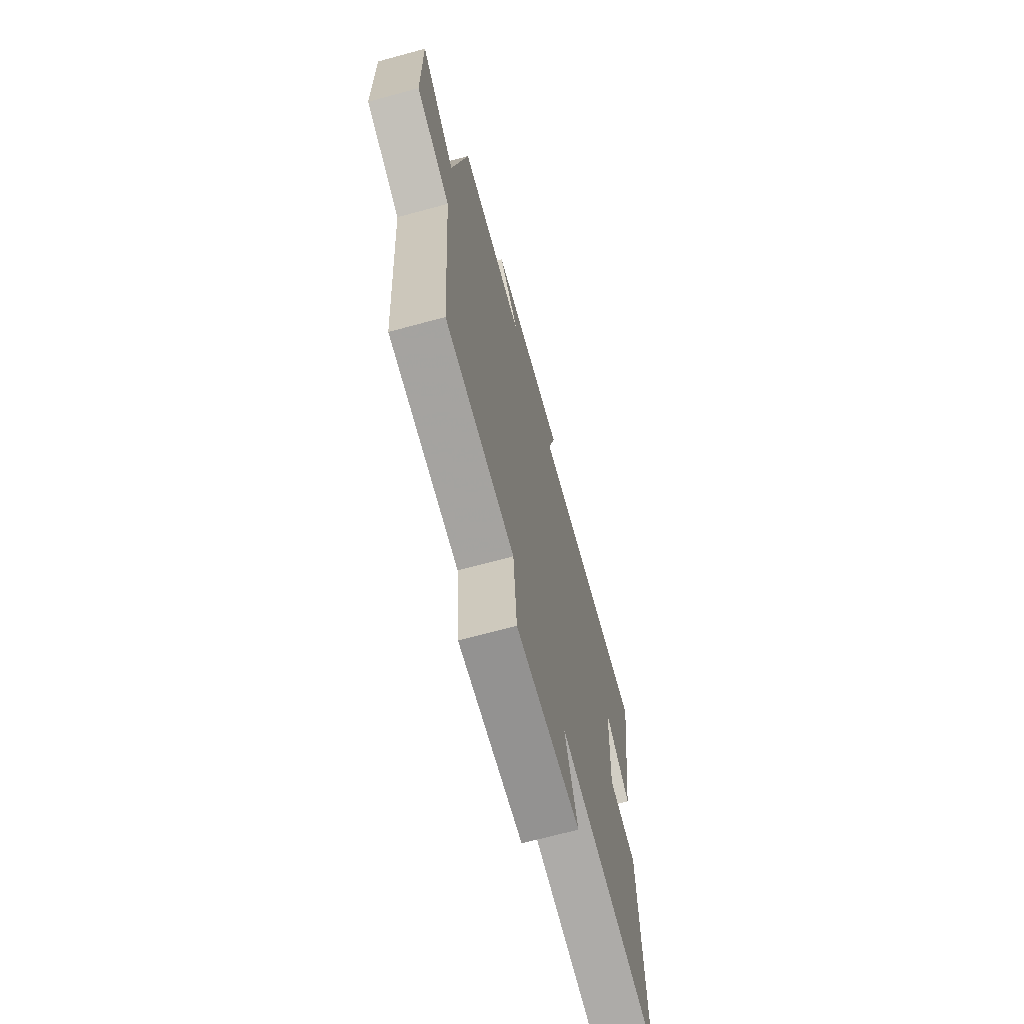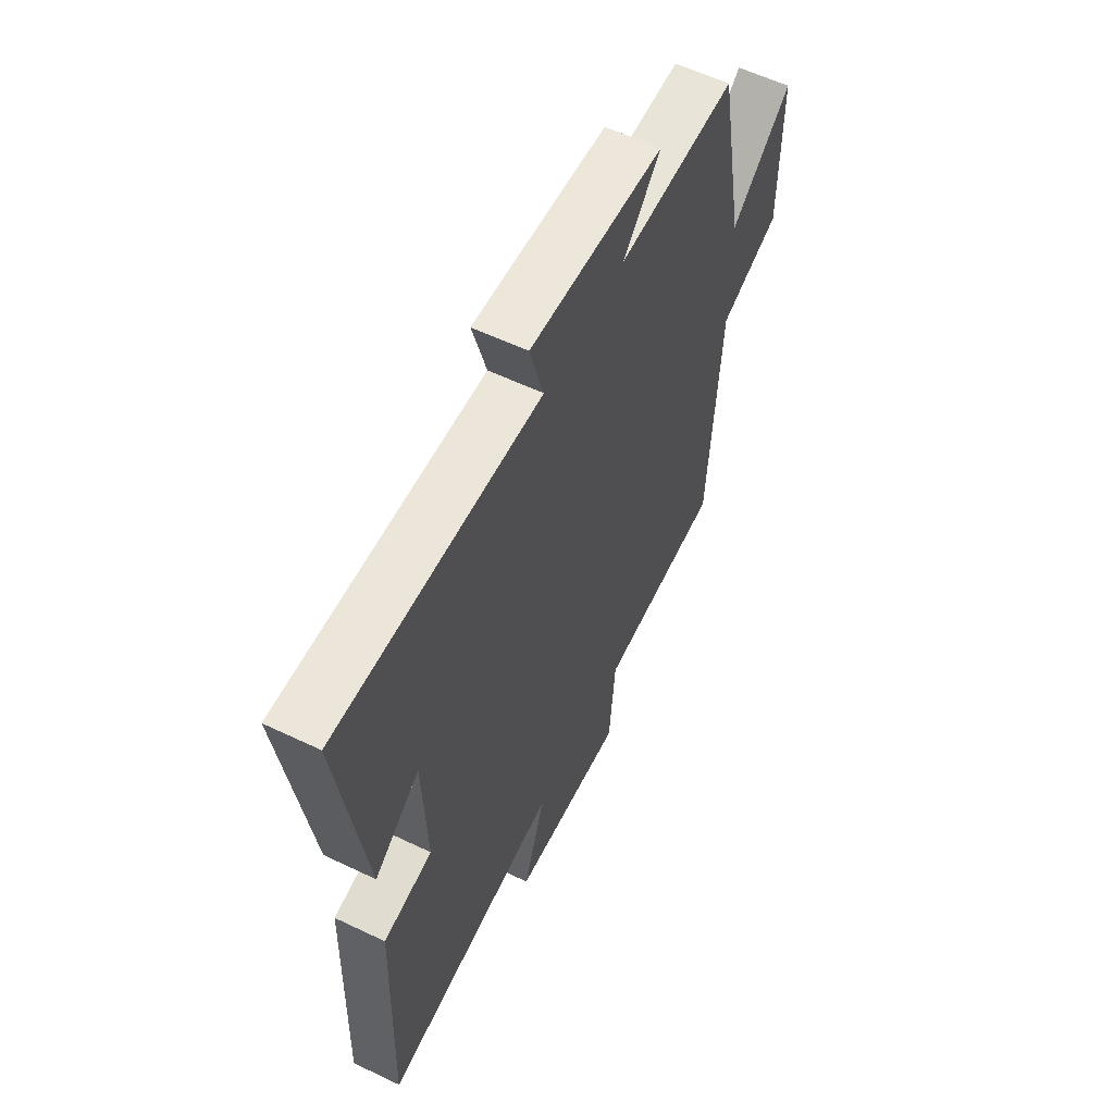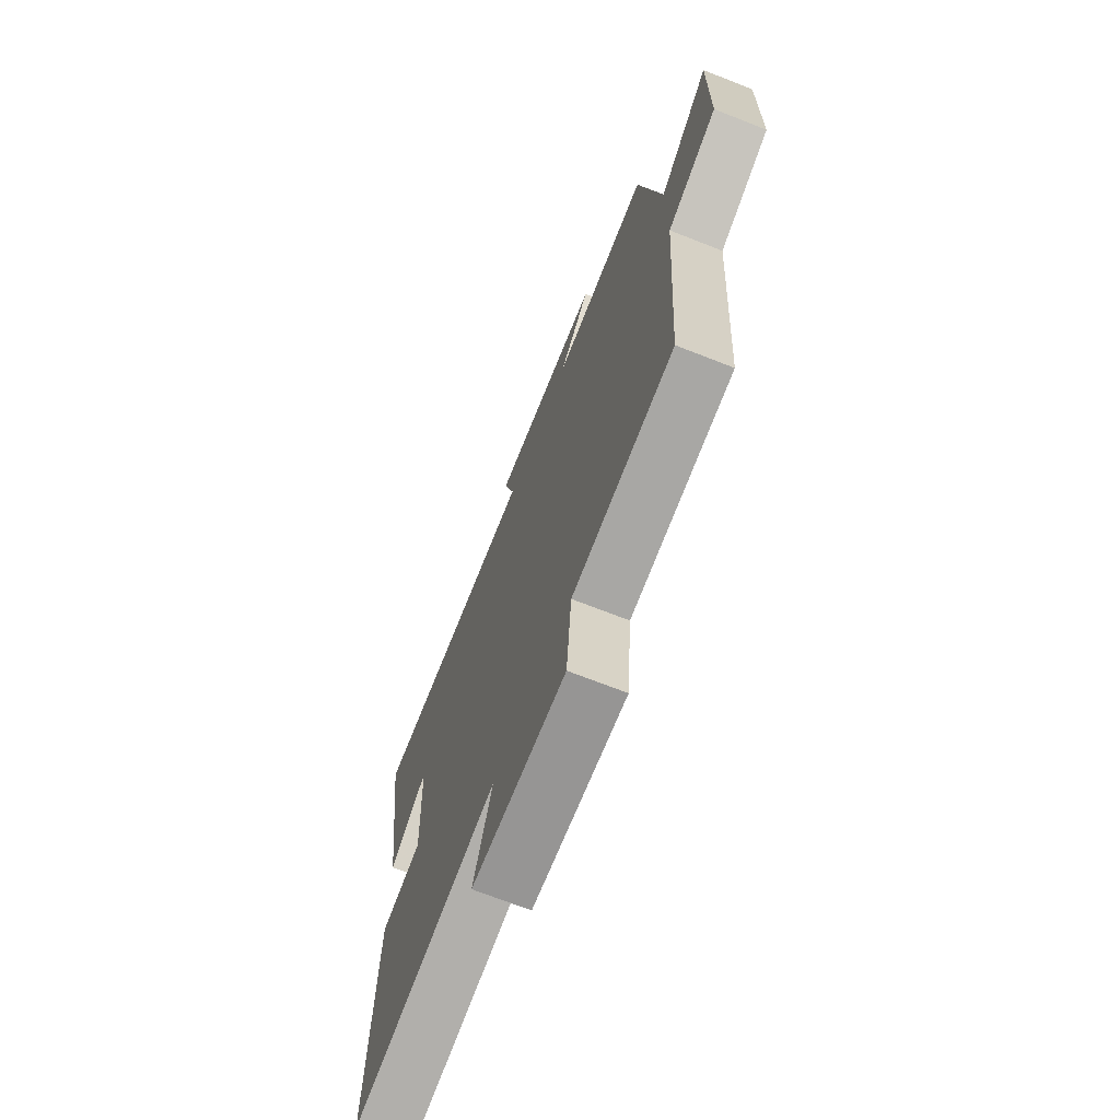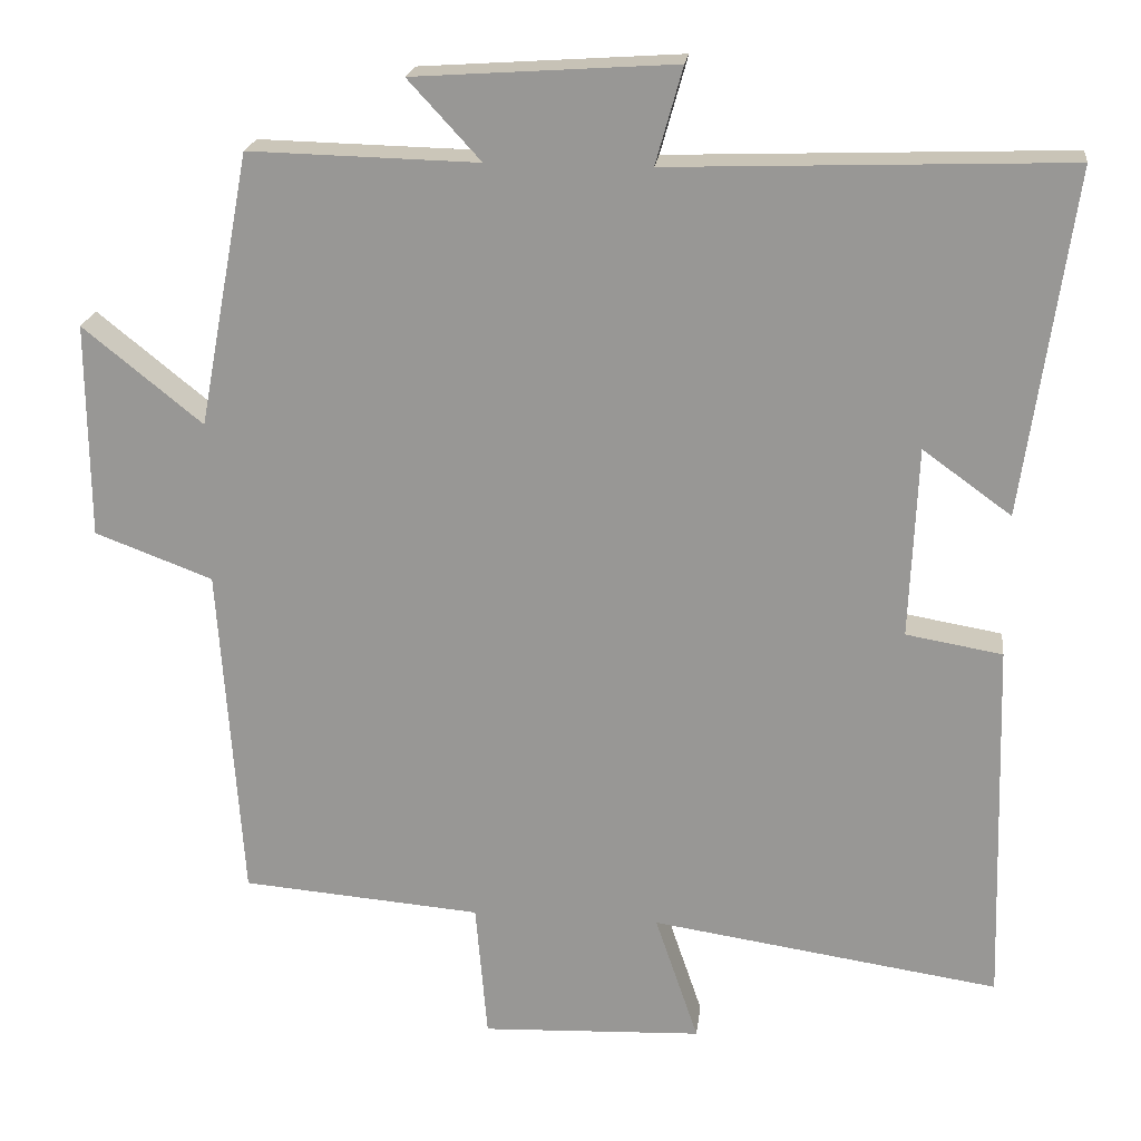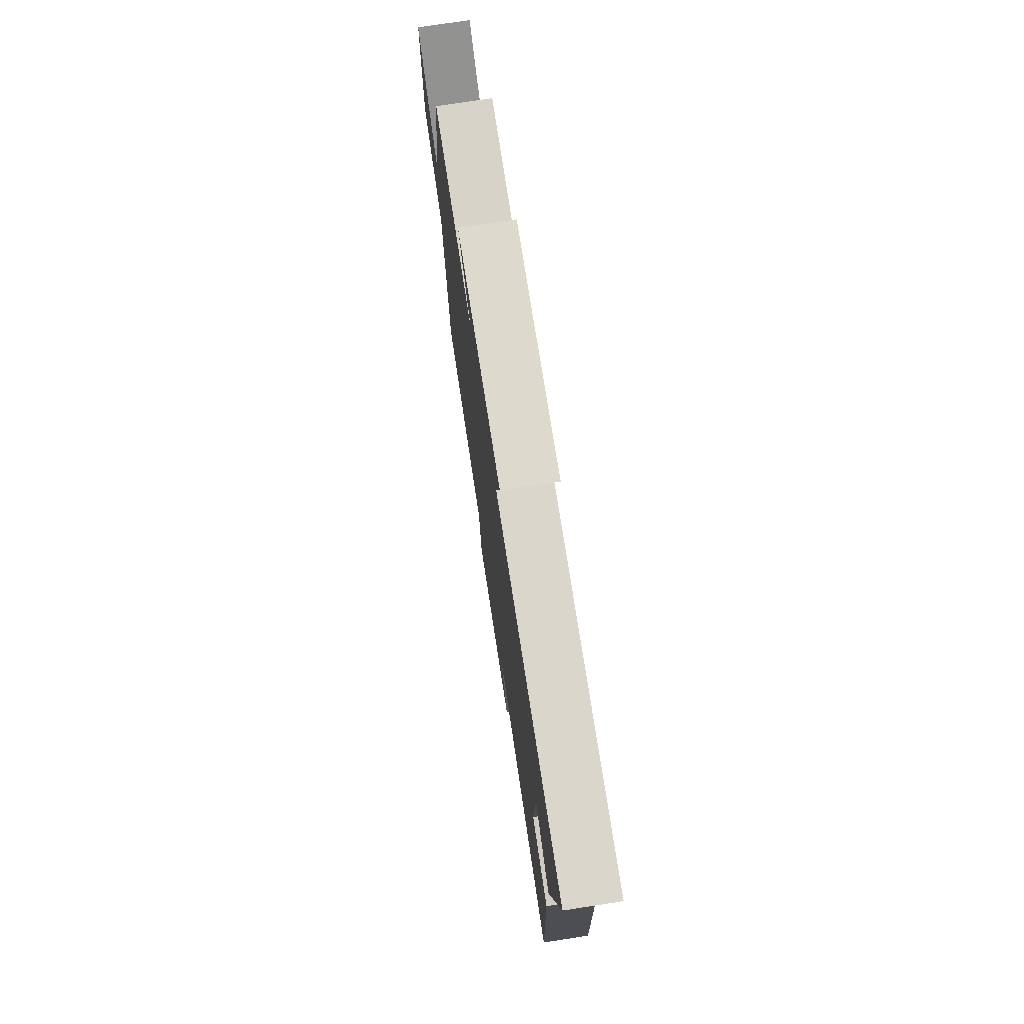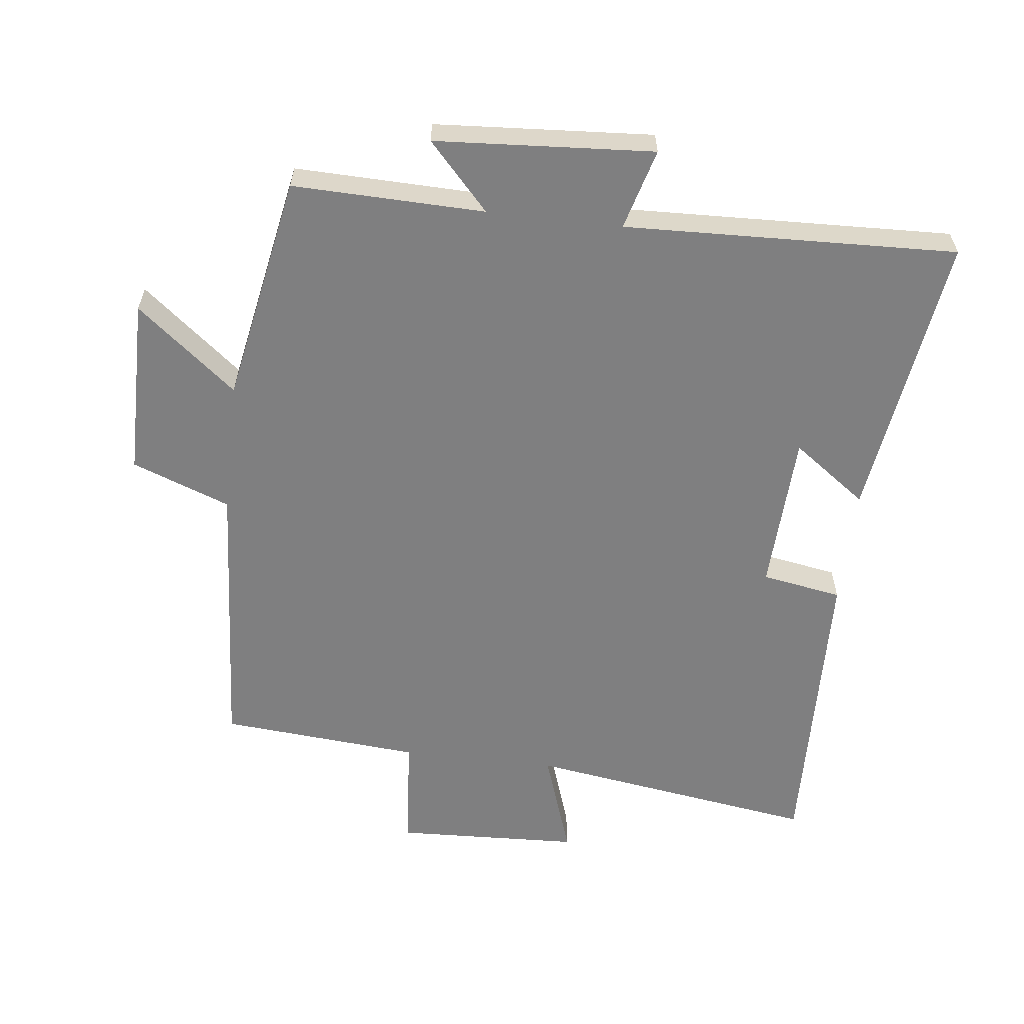
<metadata>
{"format":"obj","ext":"obj","renderer":"f3d","projection":"perspective","resolution":1024,"background":"white","views":[{"elev":-68.7,"azim":-74.8,"up":"+Z"},{"elev":58.7,"azim":116.3,"up":"+Z"},{"elev":-70.0,"azim":-111.5,"up":"+Z"},{"elev":20.6,"azim":6.8,"up":"+Z"},{"elev":75.6,"azim":81.3,"up":"+Z"},{"elev":-59.7,"azim":-6.7,"up":"+Y"}]}
</metadata>
<code>
v 0.562 0.07 0.518
v 0.5 0.07 0.082
v 0.388 0.07 0.163
v 0.378 0.07 -0.079
v 0.5 0.07 -0.1
v 0.514 0.07 -0.566
v 0.073 0.07 -0.5
v 0.128 0.07 -0.662
v -0.152 0.07 -0.674
v -0.167 0.07 -0.5
v -0.471 0.07 -0.475
v -0.5 0.07 -0.045
v -0.649 0.07 0.011
v -0.651 0.07 0.283
v -0.5 0.07 0.161
v -0.435 0.07 0.507
v -0.145 0.07 0.5
v -0.237 0.07 0.6
v 0.093 0.07 0.622
v 0.059 0.07 0.5
v 0.562 0 0.518
v 0.5 0 0.082
v 0.388 0 0.163
v 0.378 0 -0.079
v 0.5 0 -0.1
v 0.514 0 -0.566
v 0.073 0 -0.5
v 0.128 0 -0.662
v -0.152 0 -0.674
v -0.167 0 -0.5
v -0.471 0 -0.475
v -0.5 0 -0.045
v -0.649 0 0.011
v -0.651 0 0.283
v -0.5 0 0.161
v -0.435 0 0.507
v -0.145 0 0.5
v -0.237 0 0.6
v 0.093 0 0.622
v 0.059 0 0.5
f 17 18 19 20
f 15 16 17
f 15 17 20
f 12 13 14 15
f 10 11 12 15
f 10 15 20 1
f 7 8 9 10
f 4 5 6 7
f 3 4 7 10
f 1 2 3
f 1 3 10
f 40 39 38 37
f 37 36 35
f 40 37 35
f 35 34 33 32
f 35 32 31 30
f 21 40 35 30
f 30 29 28 27
f 27 26 25 24
f 30 27 24 23
f 23 22 21
f 30 23 21
f 1 21 22 2
f 2 22 23 3
f 3 23 24 4
f 4 24 25 5
f 5 25 26 6
f 6 26 27 7
f 7 27 28 8
f 8 28 29 9
f 9 29 30 10
f 10 30 31 11
f 11 31 32 12
f 12 32 33 13
f 13 33 34 14
f 14 34 35 15
f 15 35 36 16
f 16 36 37 17
f 17 37 38 18
f 18 38 39 19
f 19 39 40 20
f 20 40 21 1

</code>
